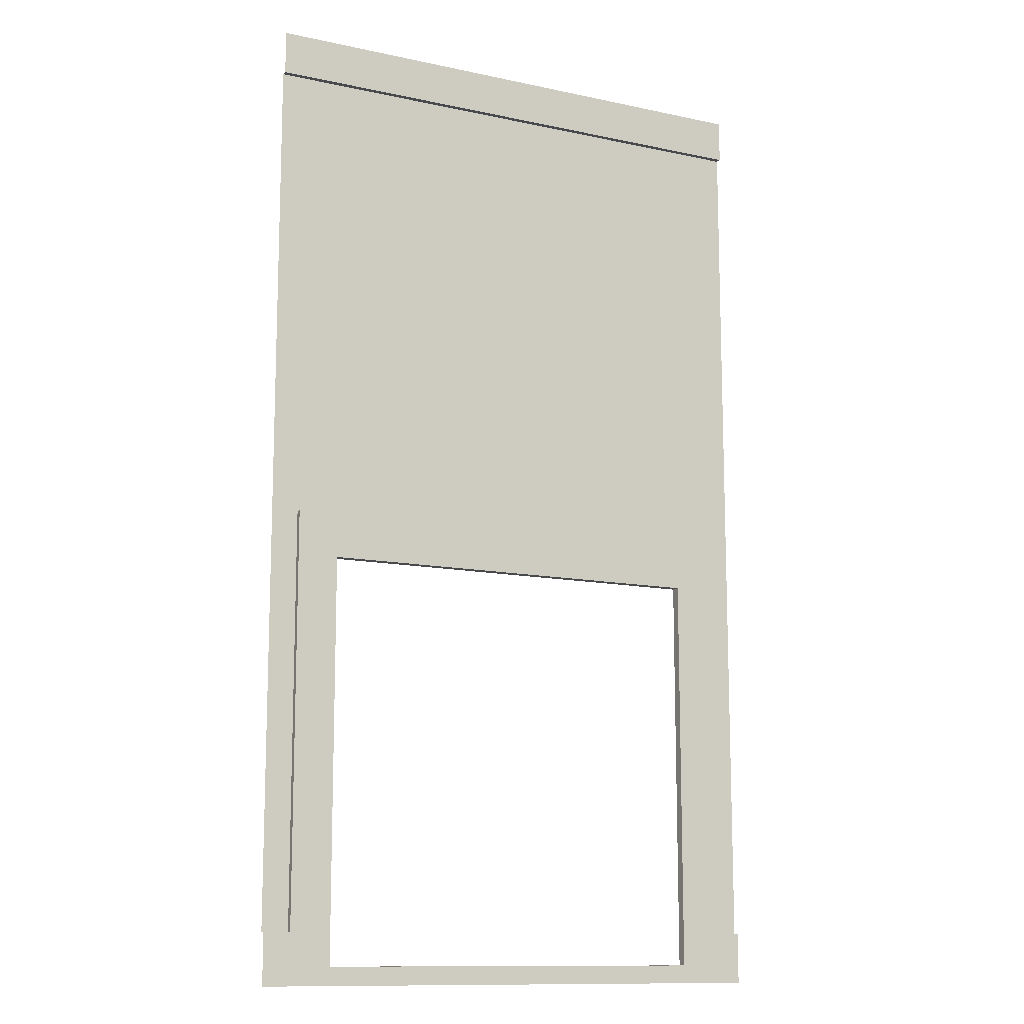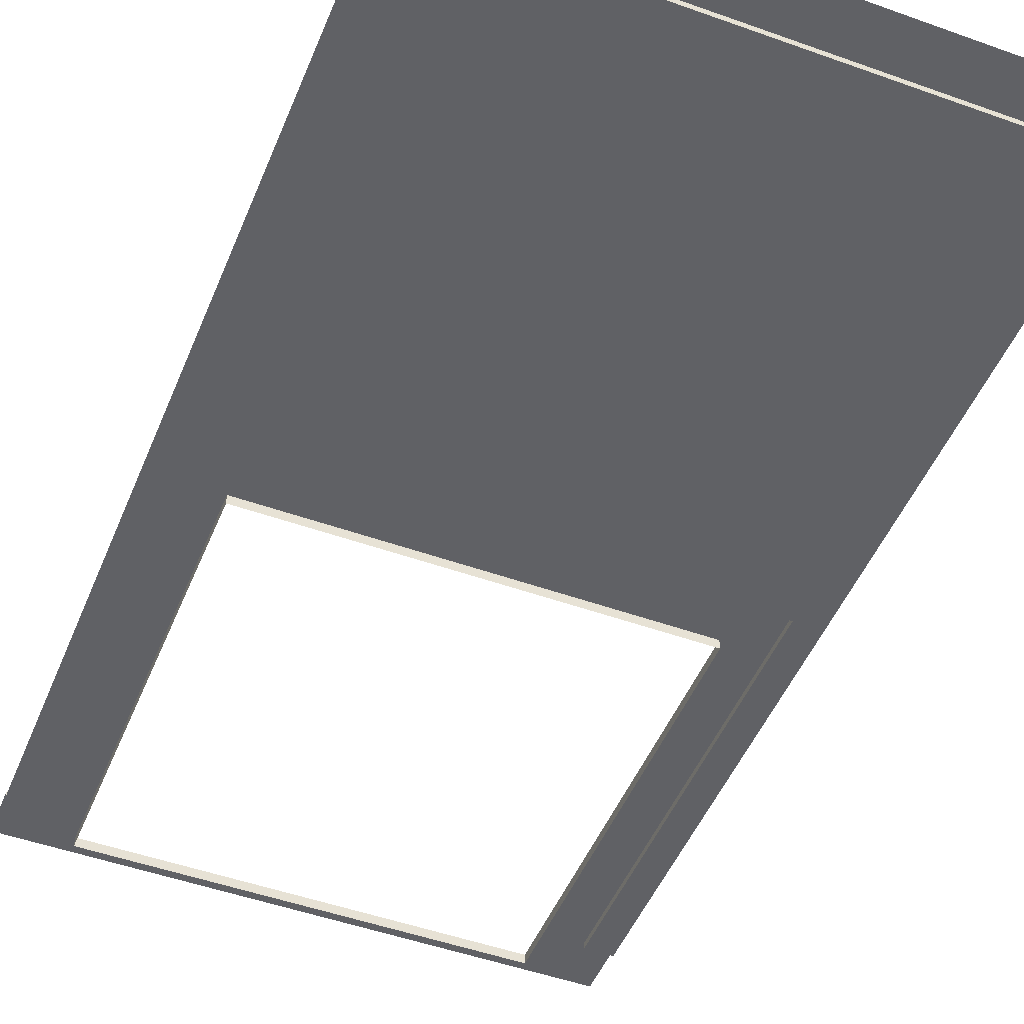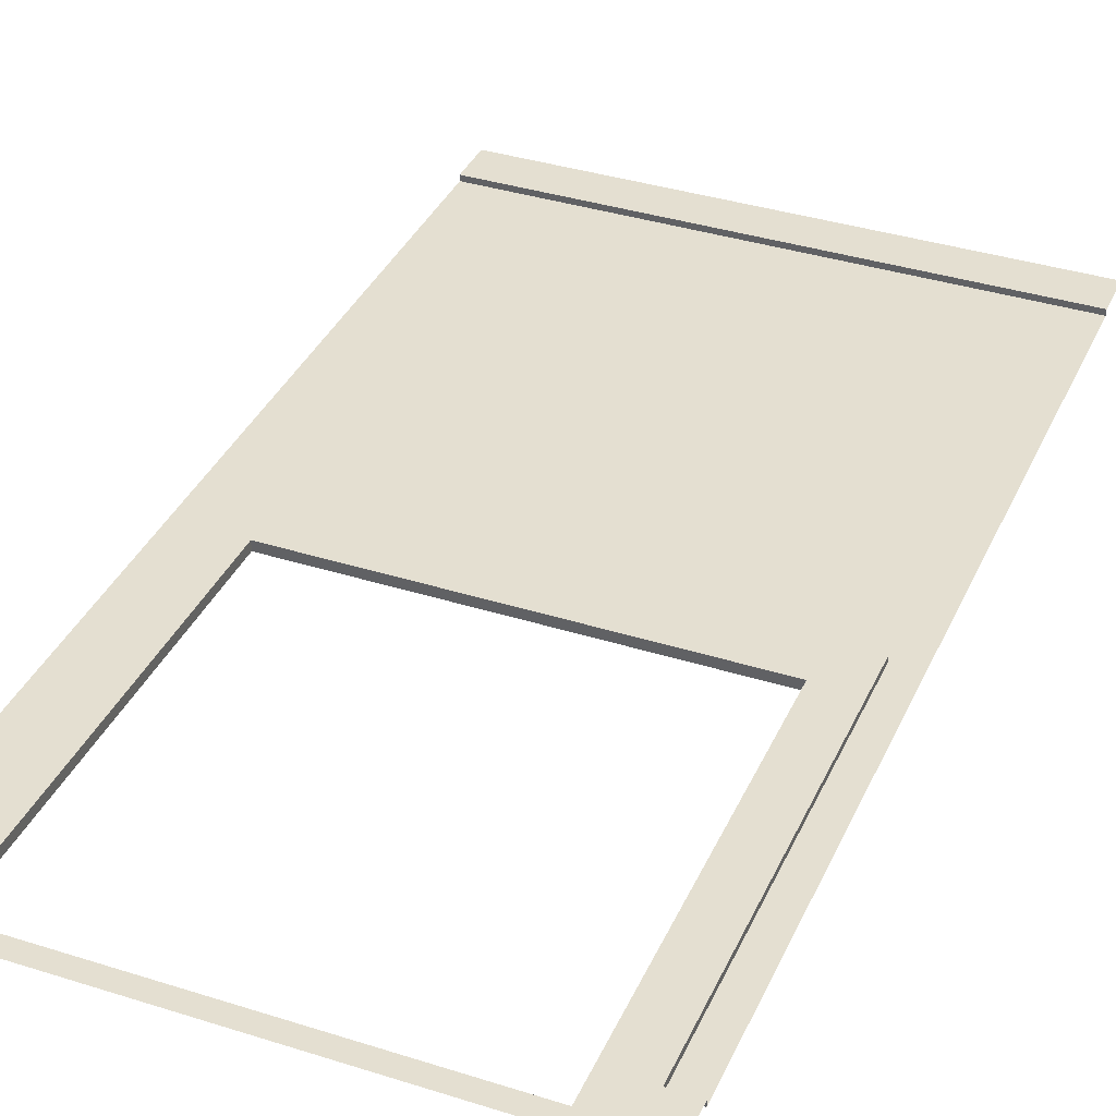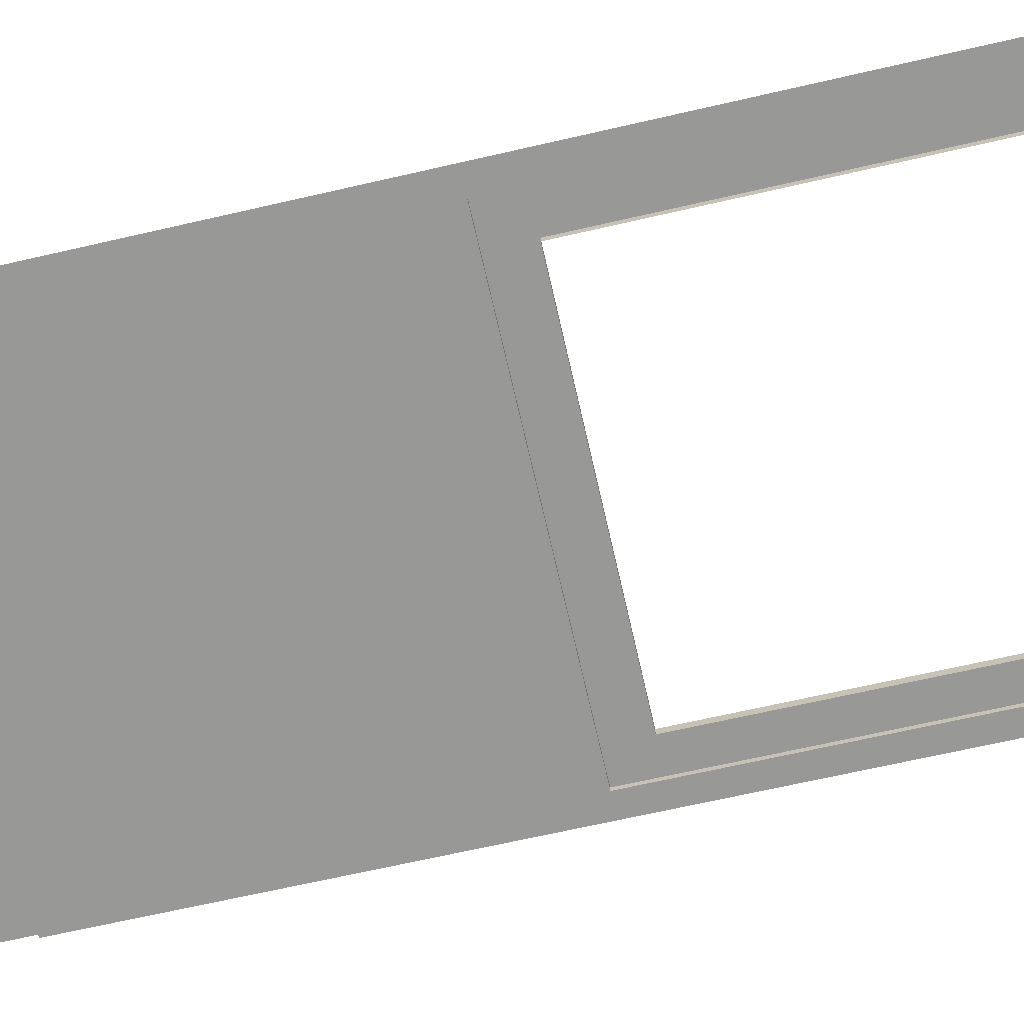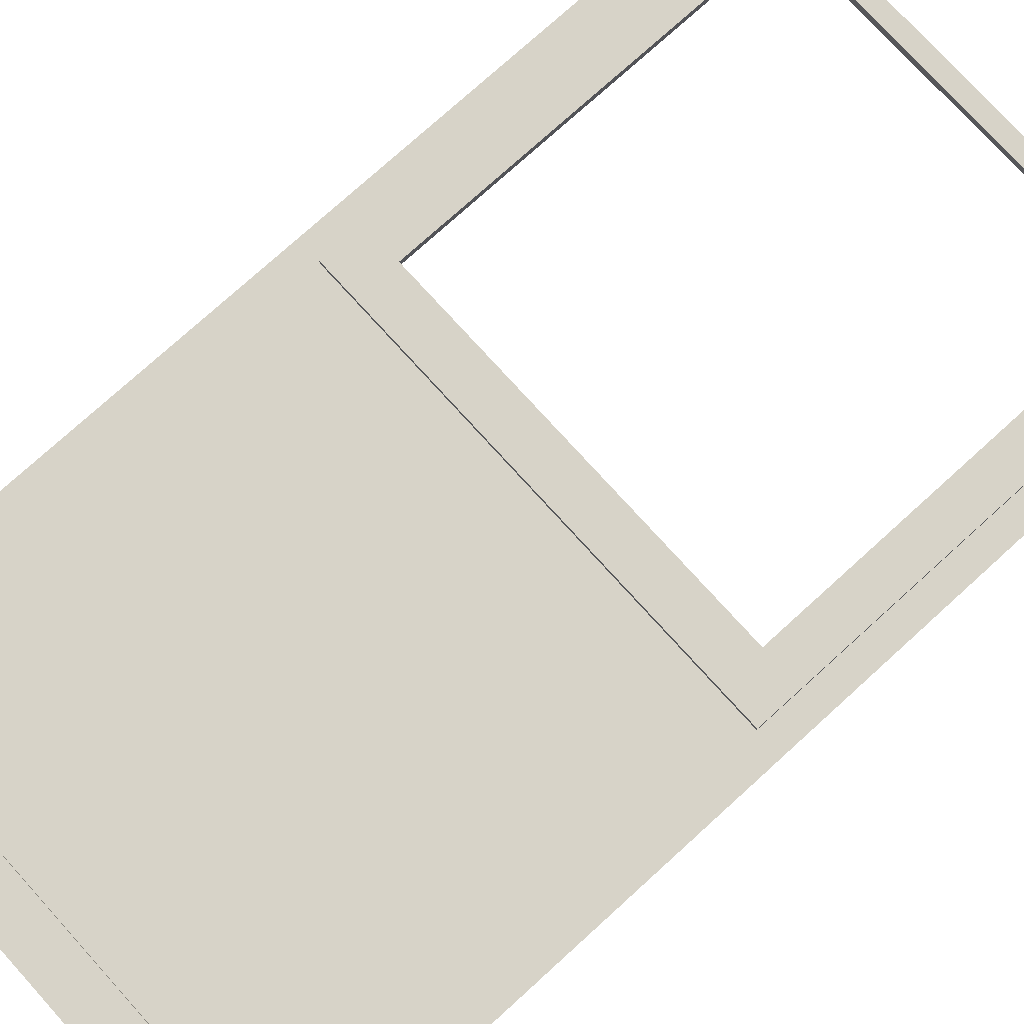
<metadata>
{"format":"obj","ext":"obj","renderer":"f3d","projection":"perspective","resolution":1024,"background":"white","views":[{"elev":-12.2,"azim":-26.8,"up":"+Y"},{"elev":-48.8,"azim":158.2,"up":"+Z"},{"elev":36.8,"azim":22.3,"up":"+Z"},{"elev":-68.5,"azim":-77.1,"up":"+Z"},{"elev":76.5,"azim":-132.2,"up":"+Z"}]}
</metadata>
<code>
v 0.2521 4.069 0.05488
v 0.2521 0.2061 0.05488
v 0.637 3.657 0.05488
v 0.637 -0.2707 0.05488
v 0.2521 4.069 0
v 0.2521 0.2061 0
v 0.637 3.657 -0.03362
v 4.757 4.069 0.05488
v 4.757 0.2061 0.05488
v 4.372 3.657 0.05488
v 4.372 -0.2707 0.05488
v 4.757 4.069 0
v 4.757 0.2061 0
v 4.372 3.657 -0.03362
v 4.372 -0.1007 -0.03362
v -1e-06 8.417 0
v 5 8.417 0
v 5 0.2061 0
v 5 8.417 0.05488
v 0 8.417 0.05488
v 5 8.829 0.05488
v -2e-06 8.829 0.05488
v 5 -0.2707 0.05488
v 5 0.2061 0.05488
v -2e-06 0.2061 0
v -2e-06 0.2061 0.05488
v -2e-06 -0.2707 0.05488
v 0.637 -0.1007 0.05488
v 0.637 -0.1007 -0.03362
v 4.372 -0.1007 0.05488
f 2 28 3 1
f 1 5 6 2
f 28 29 7 3
f 9 30 11
f 8 9 13 12
f 1 8 12 5
f 3 10 8 1
f 10 3 7 14
f 20 19 21 22
f 19 20 16 17
f 11 23 24 9
f 5 16 25 6
f 16 5 12 17
f 17 12 13 18
f 4 2 26 27
f 26 2 6 25
f 13 9 24 18
f 2 4 28
f 15 29 28 30
f 30 28 4 11
f 9 8 10 30
f 15 30 10 14

</code>
